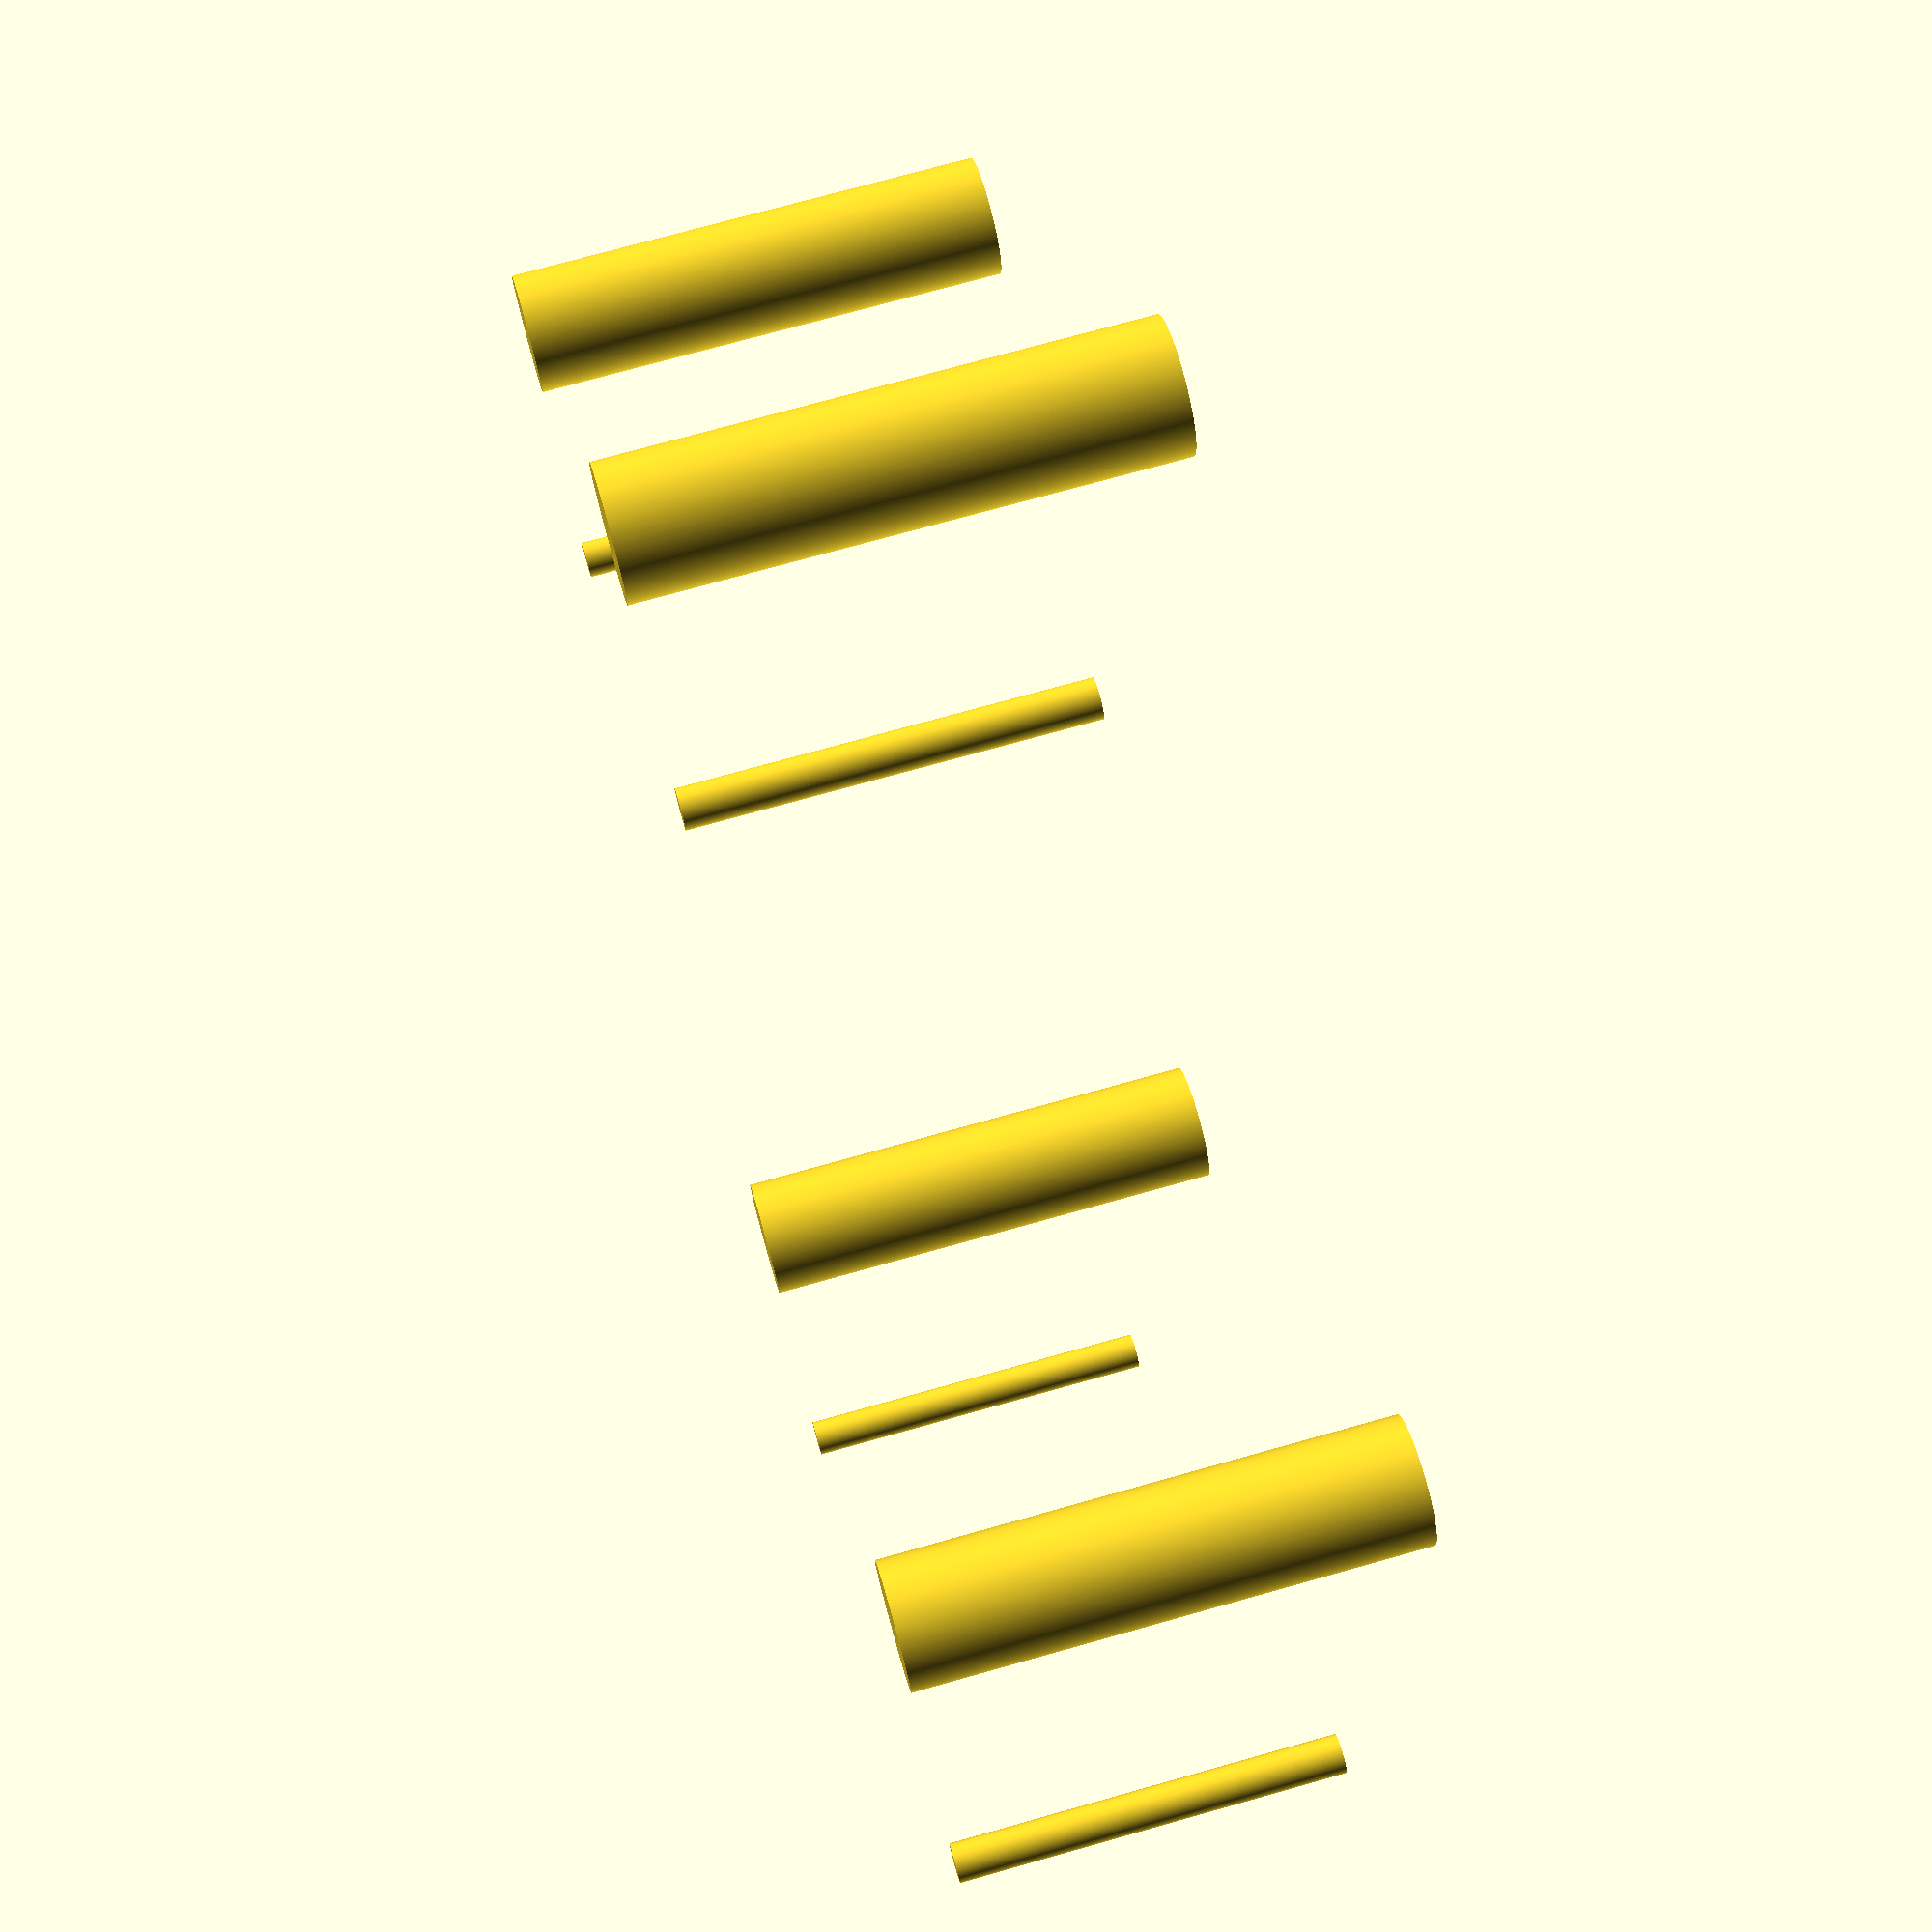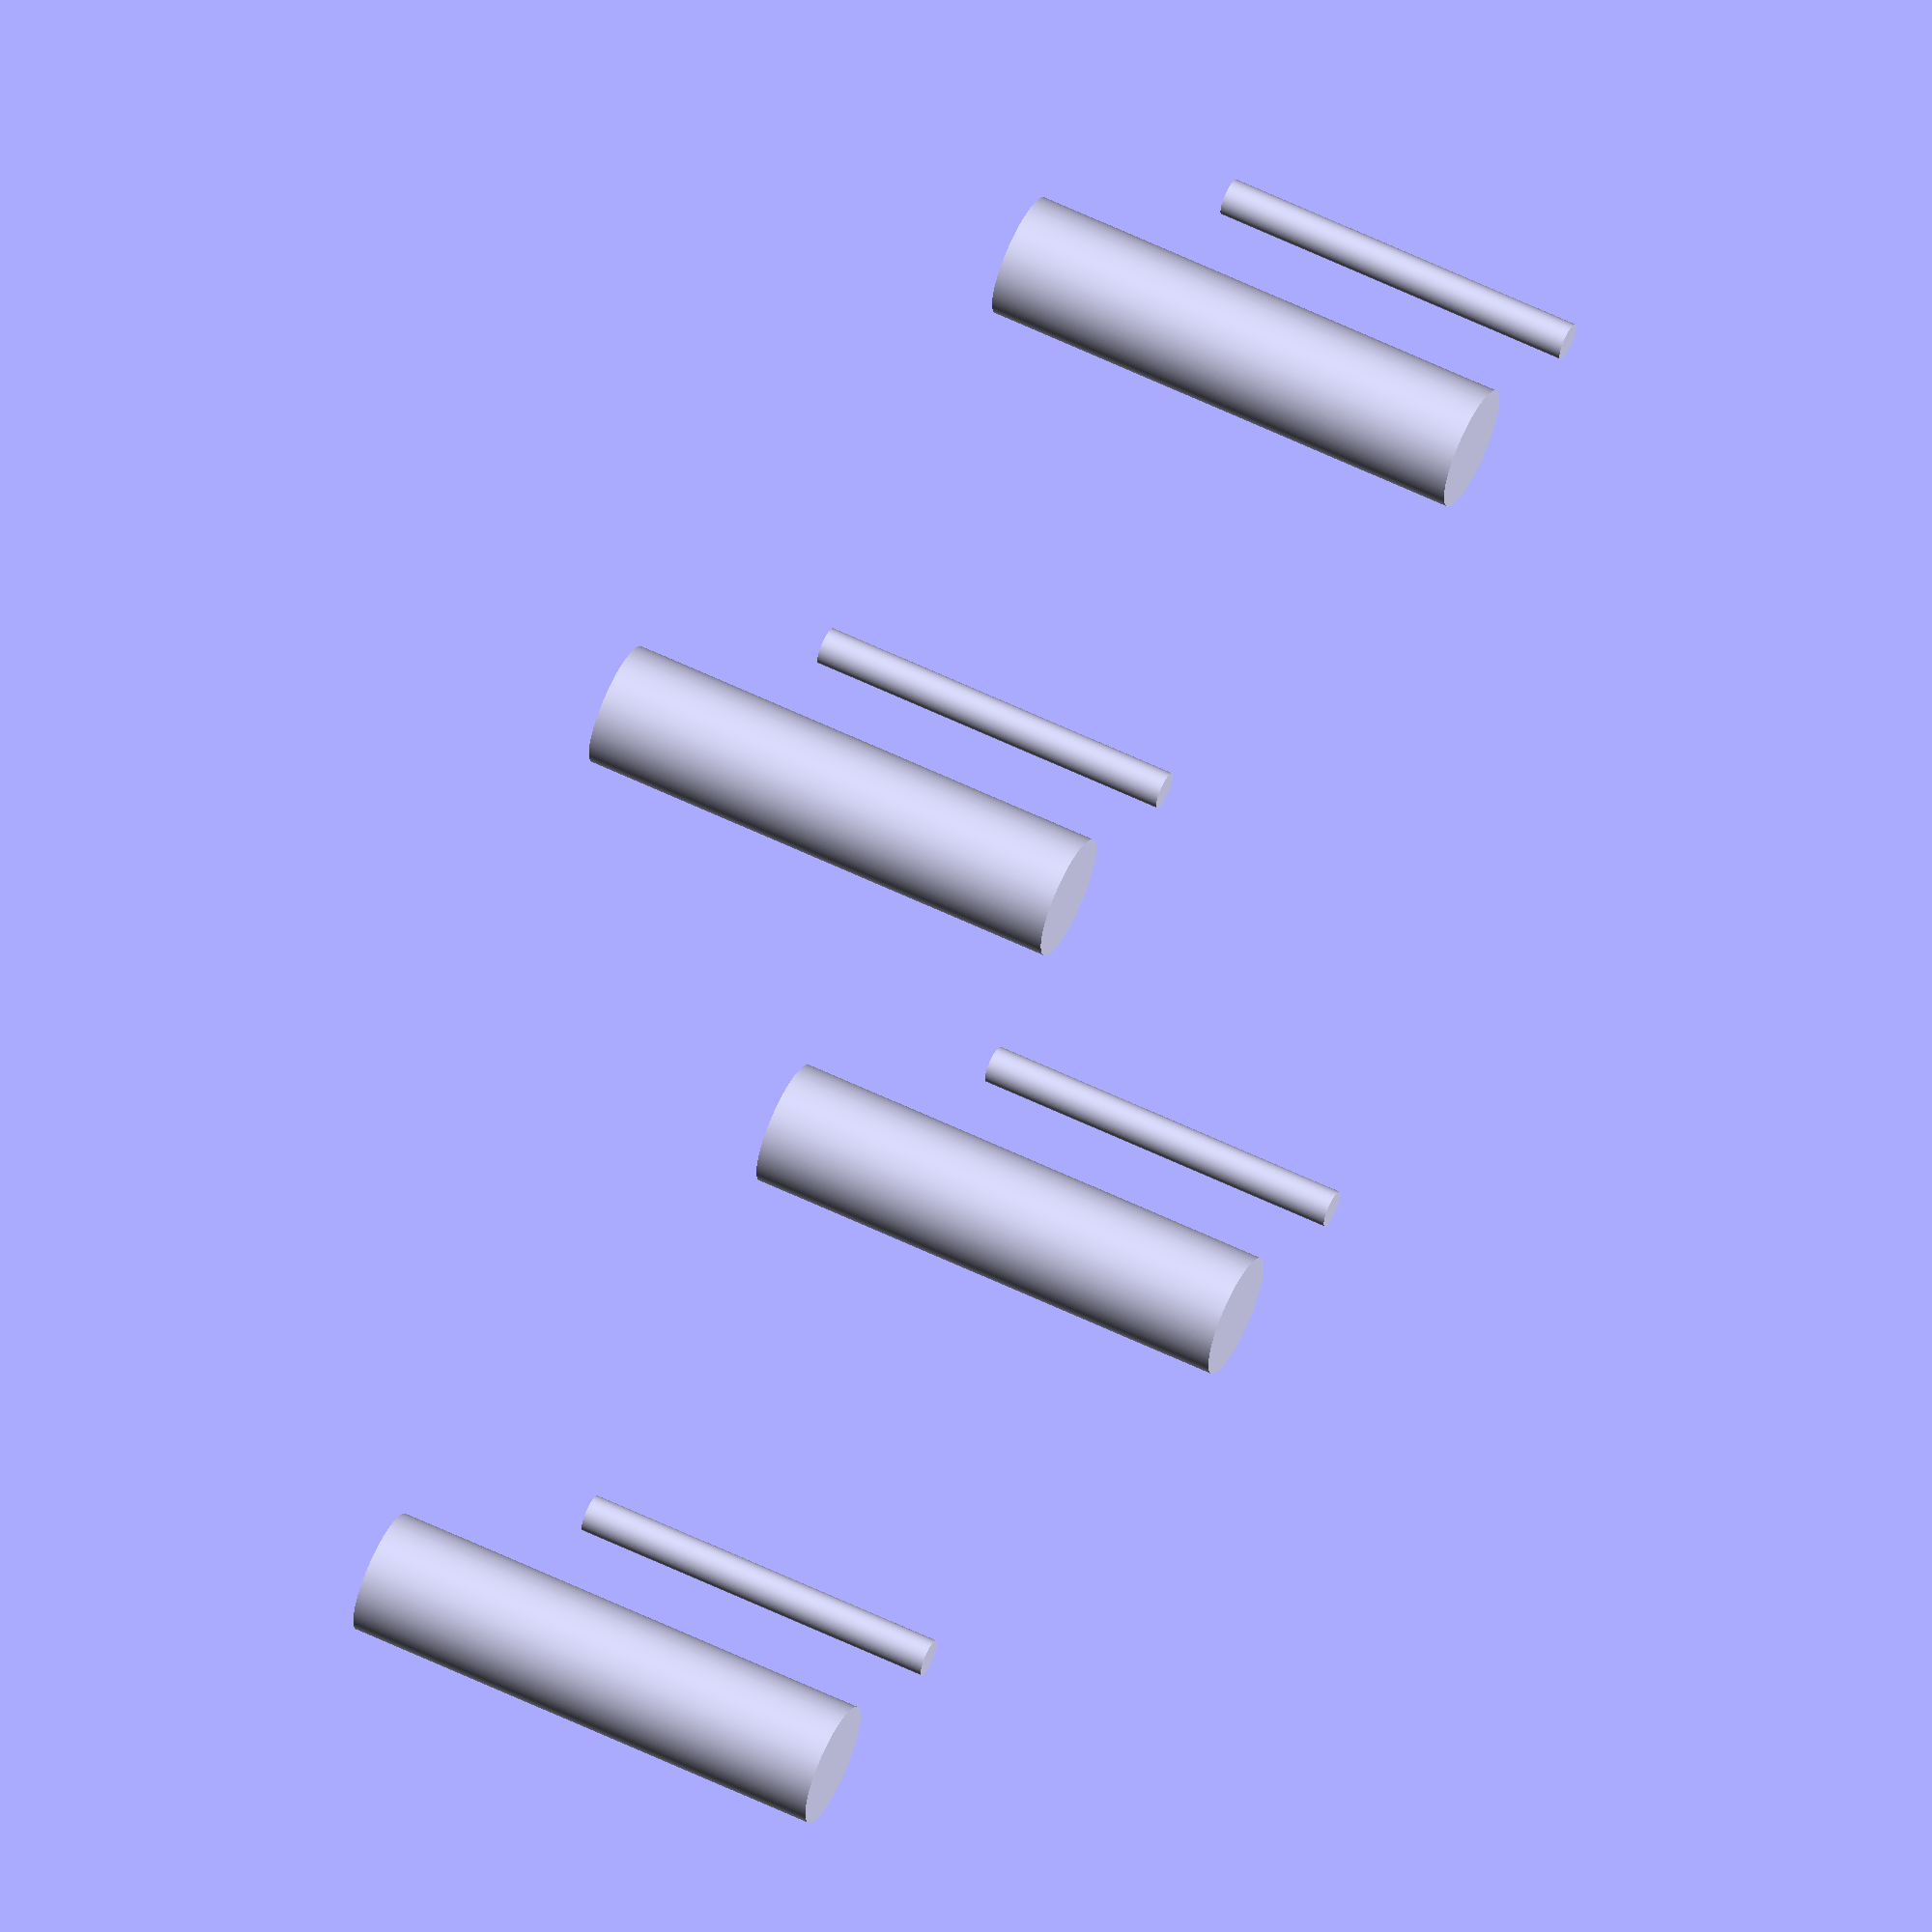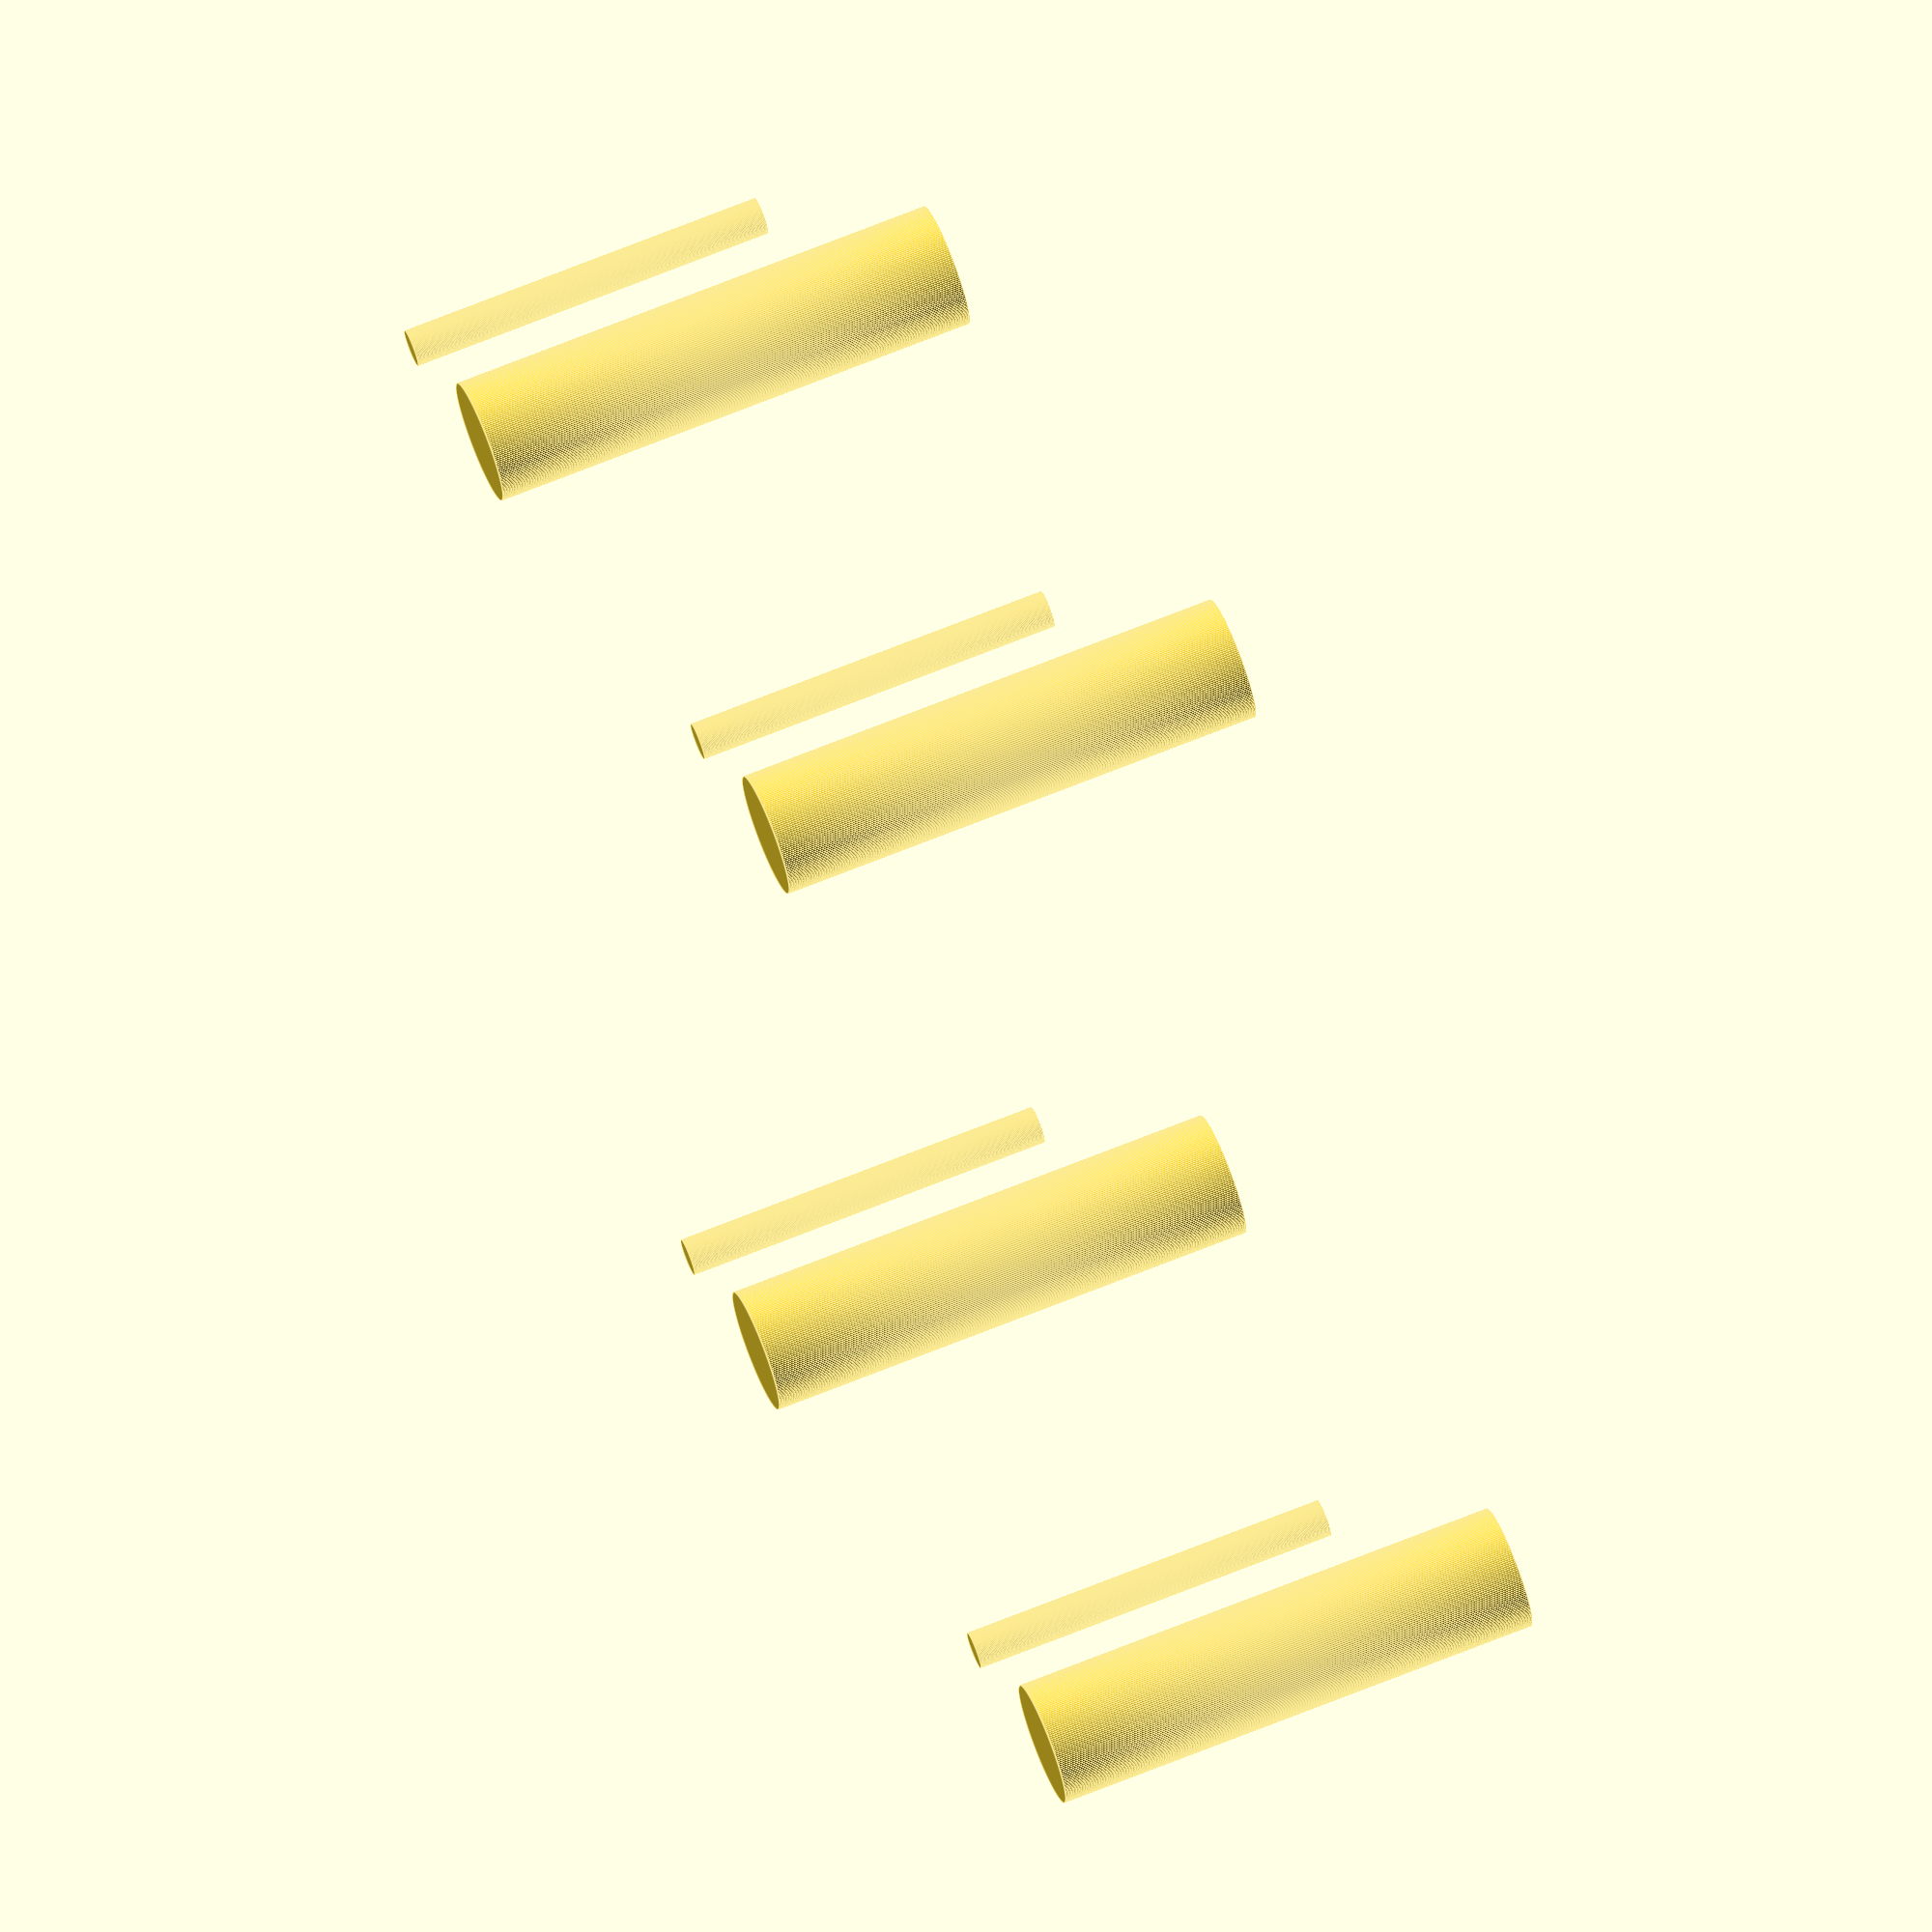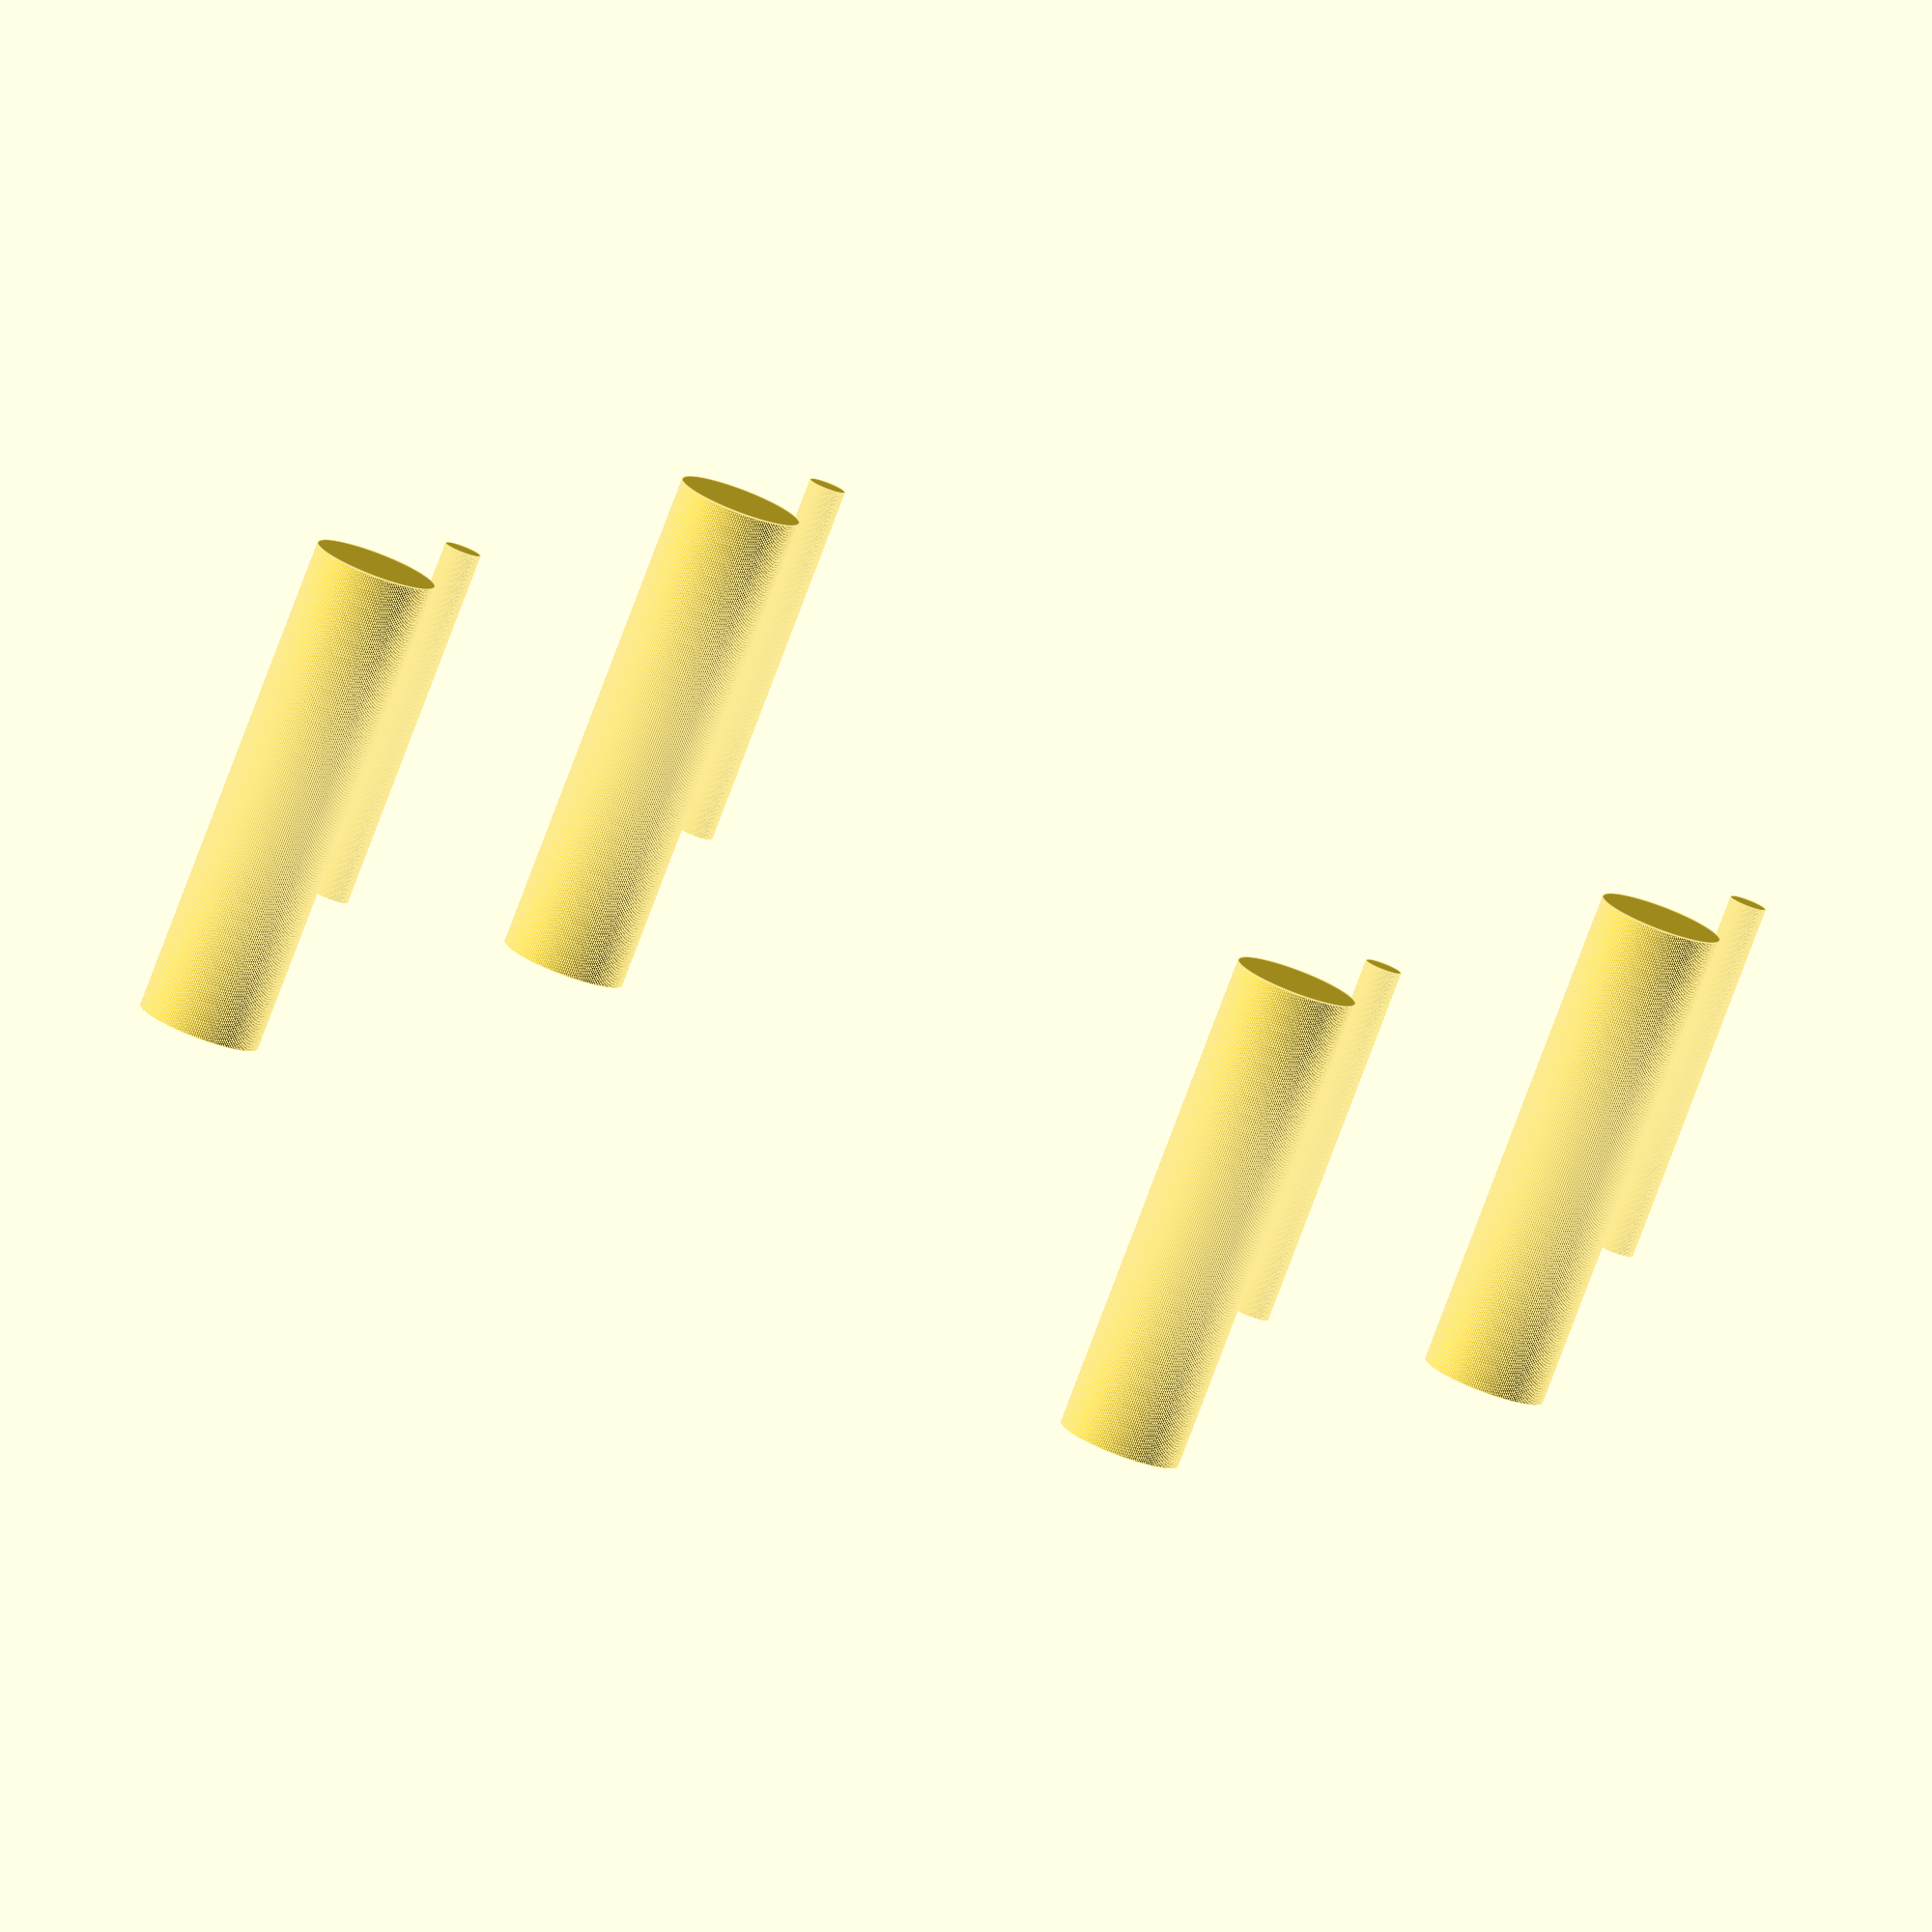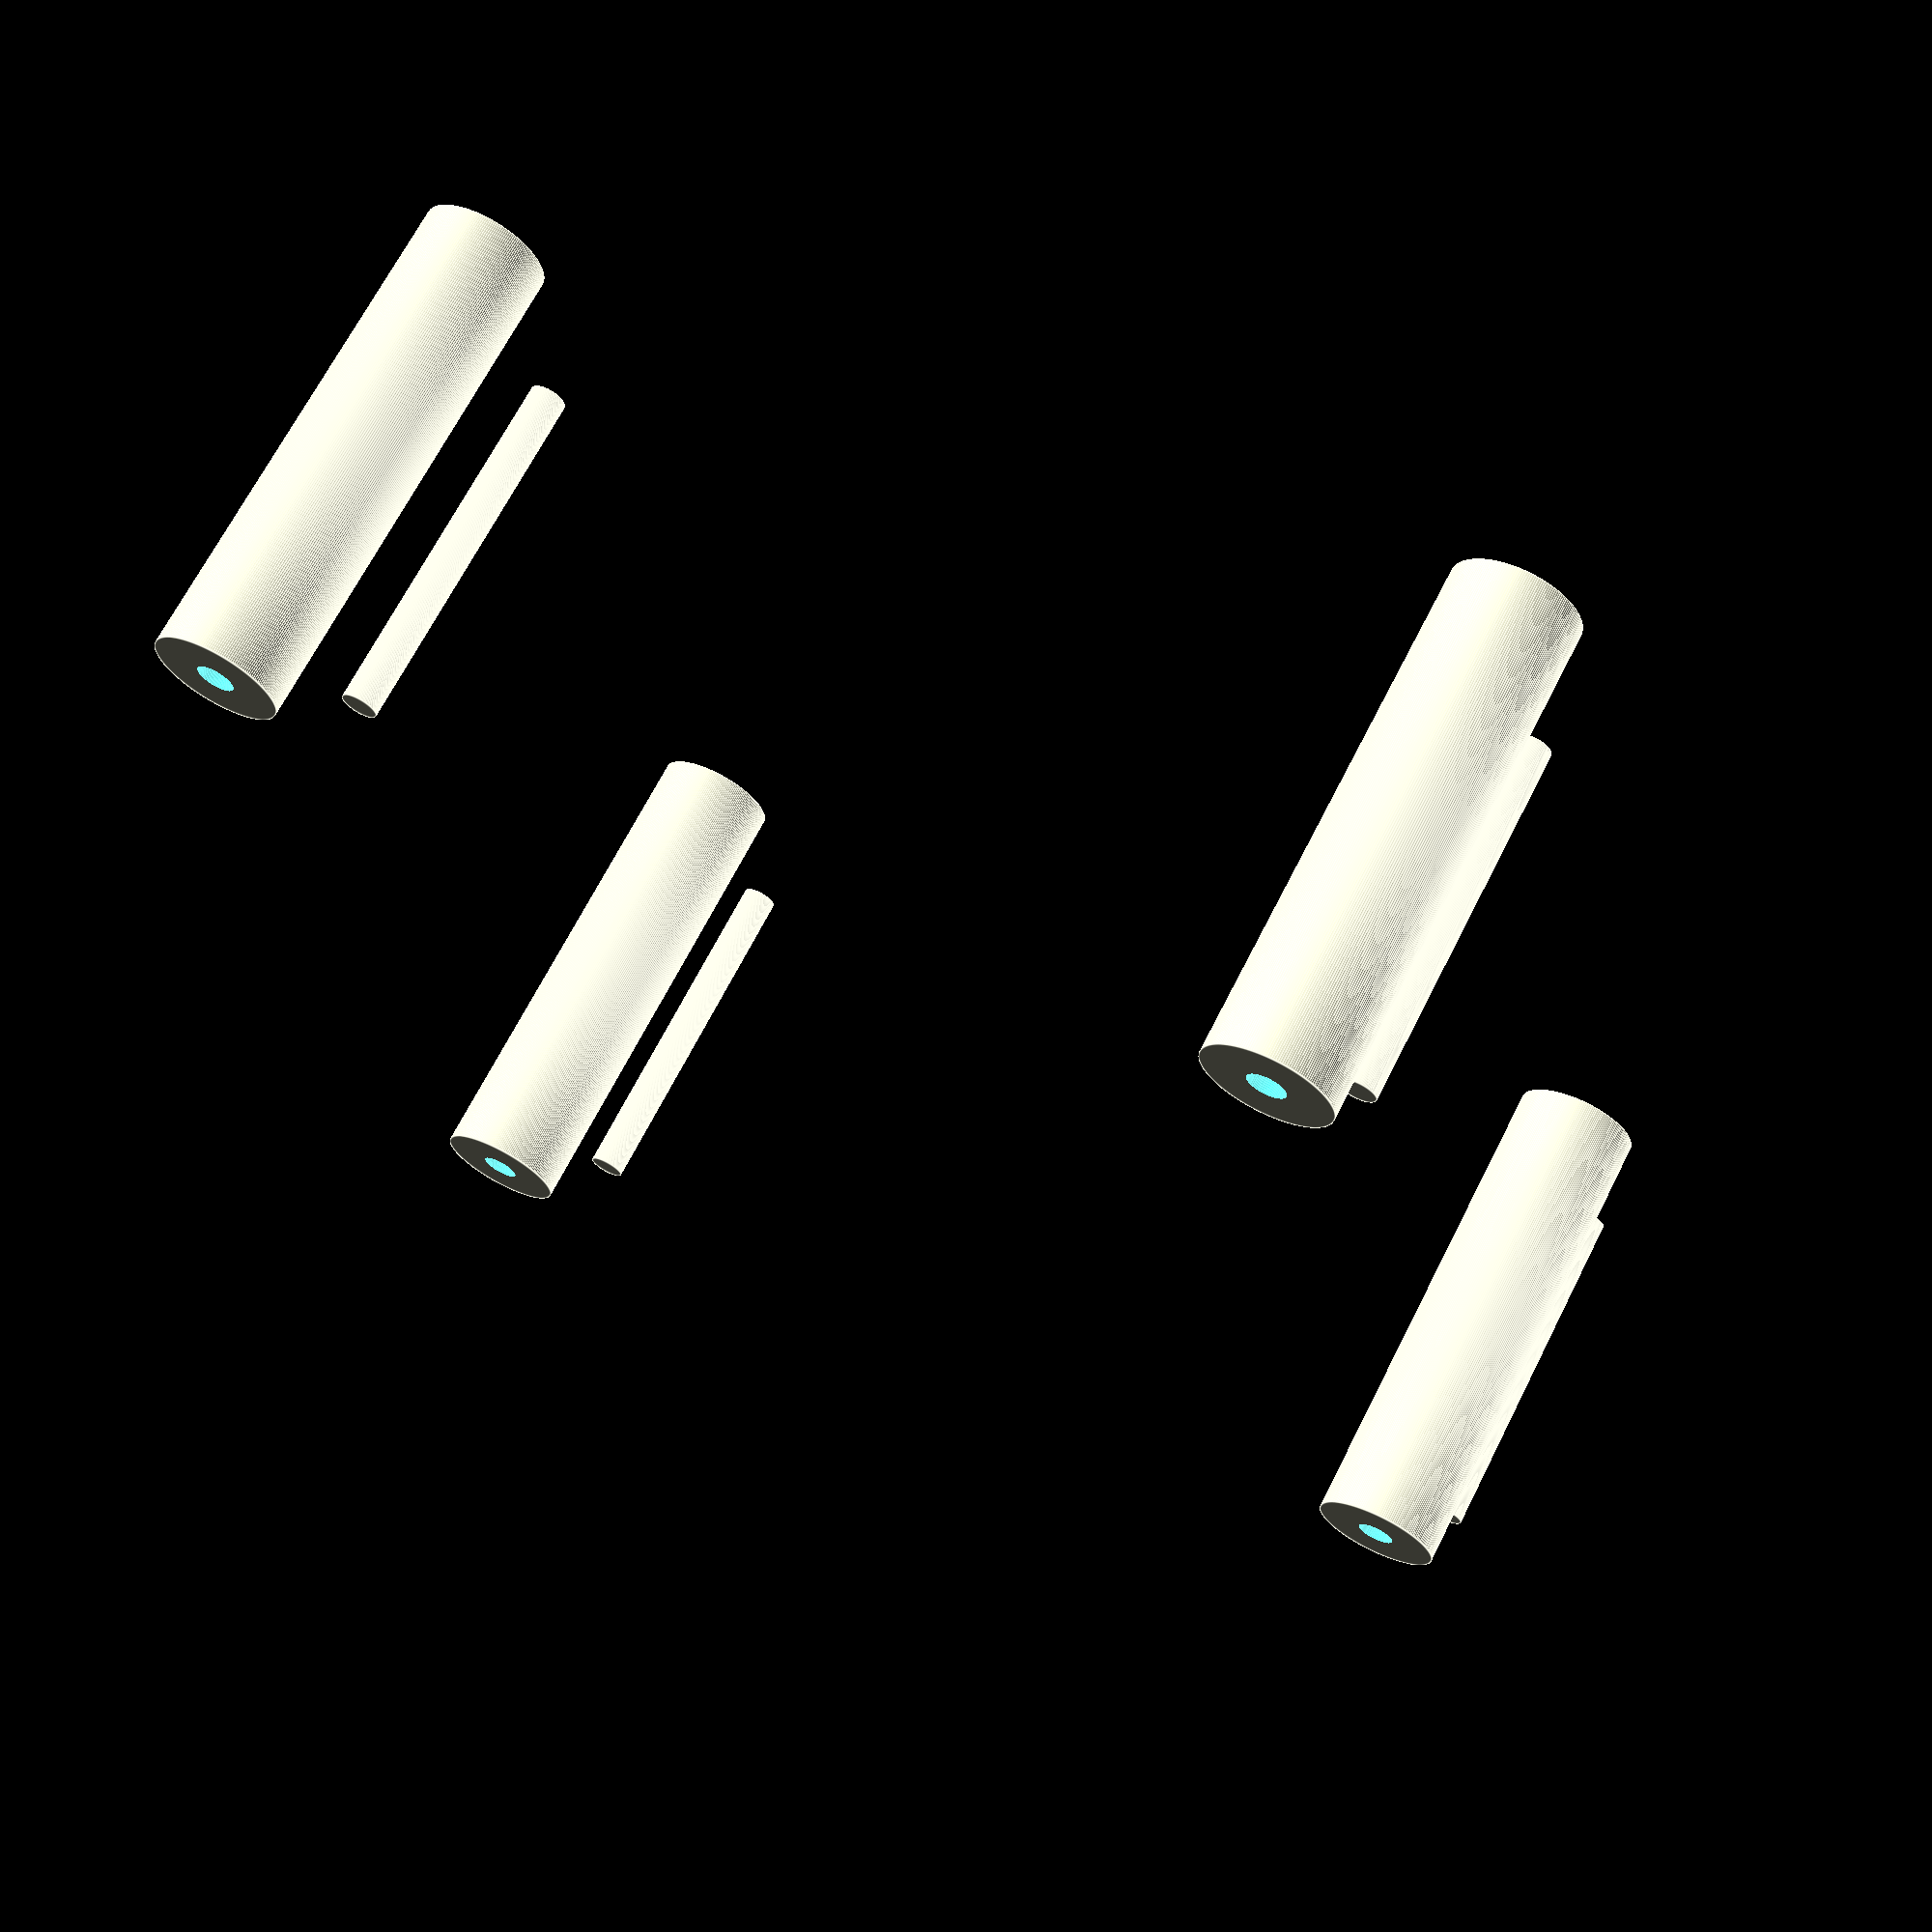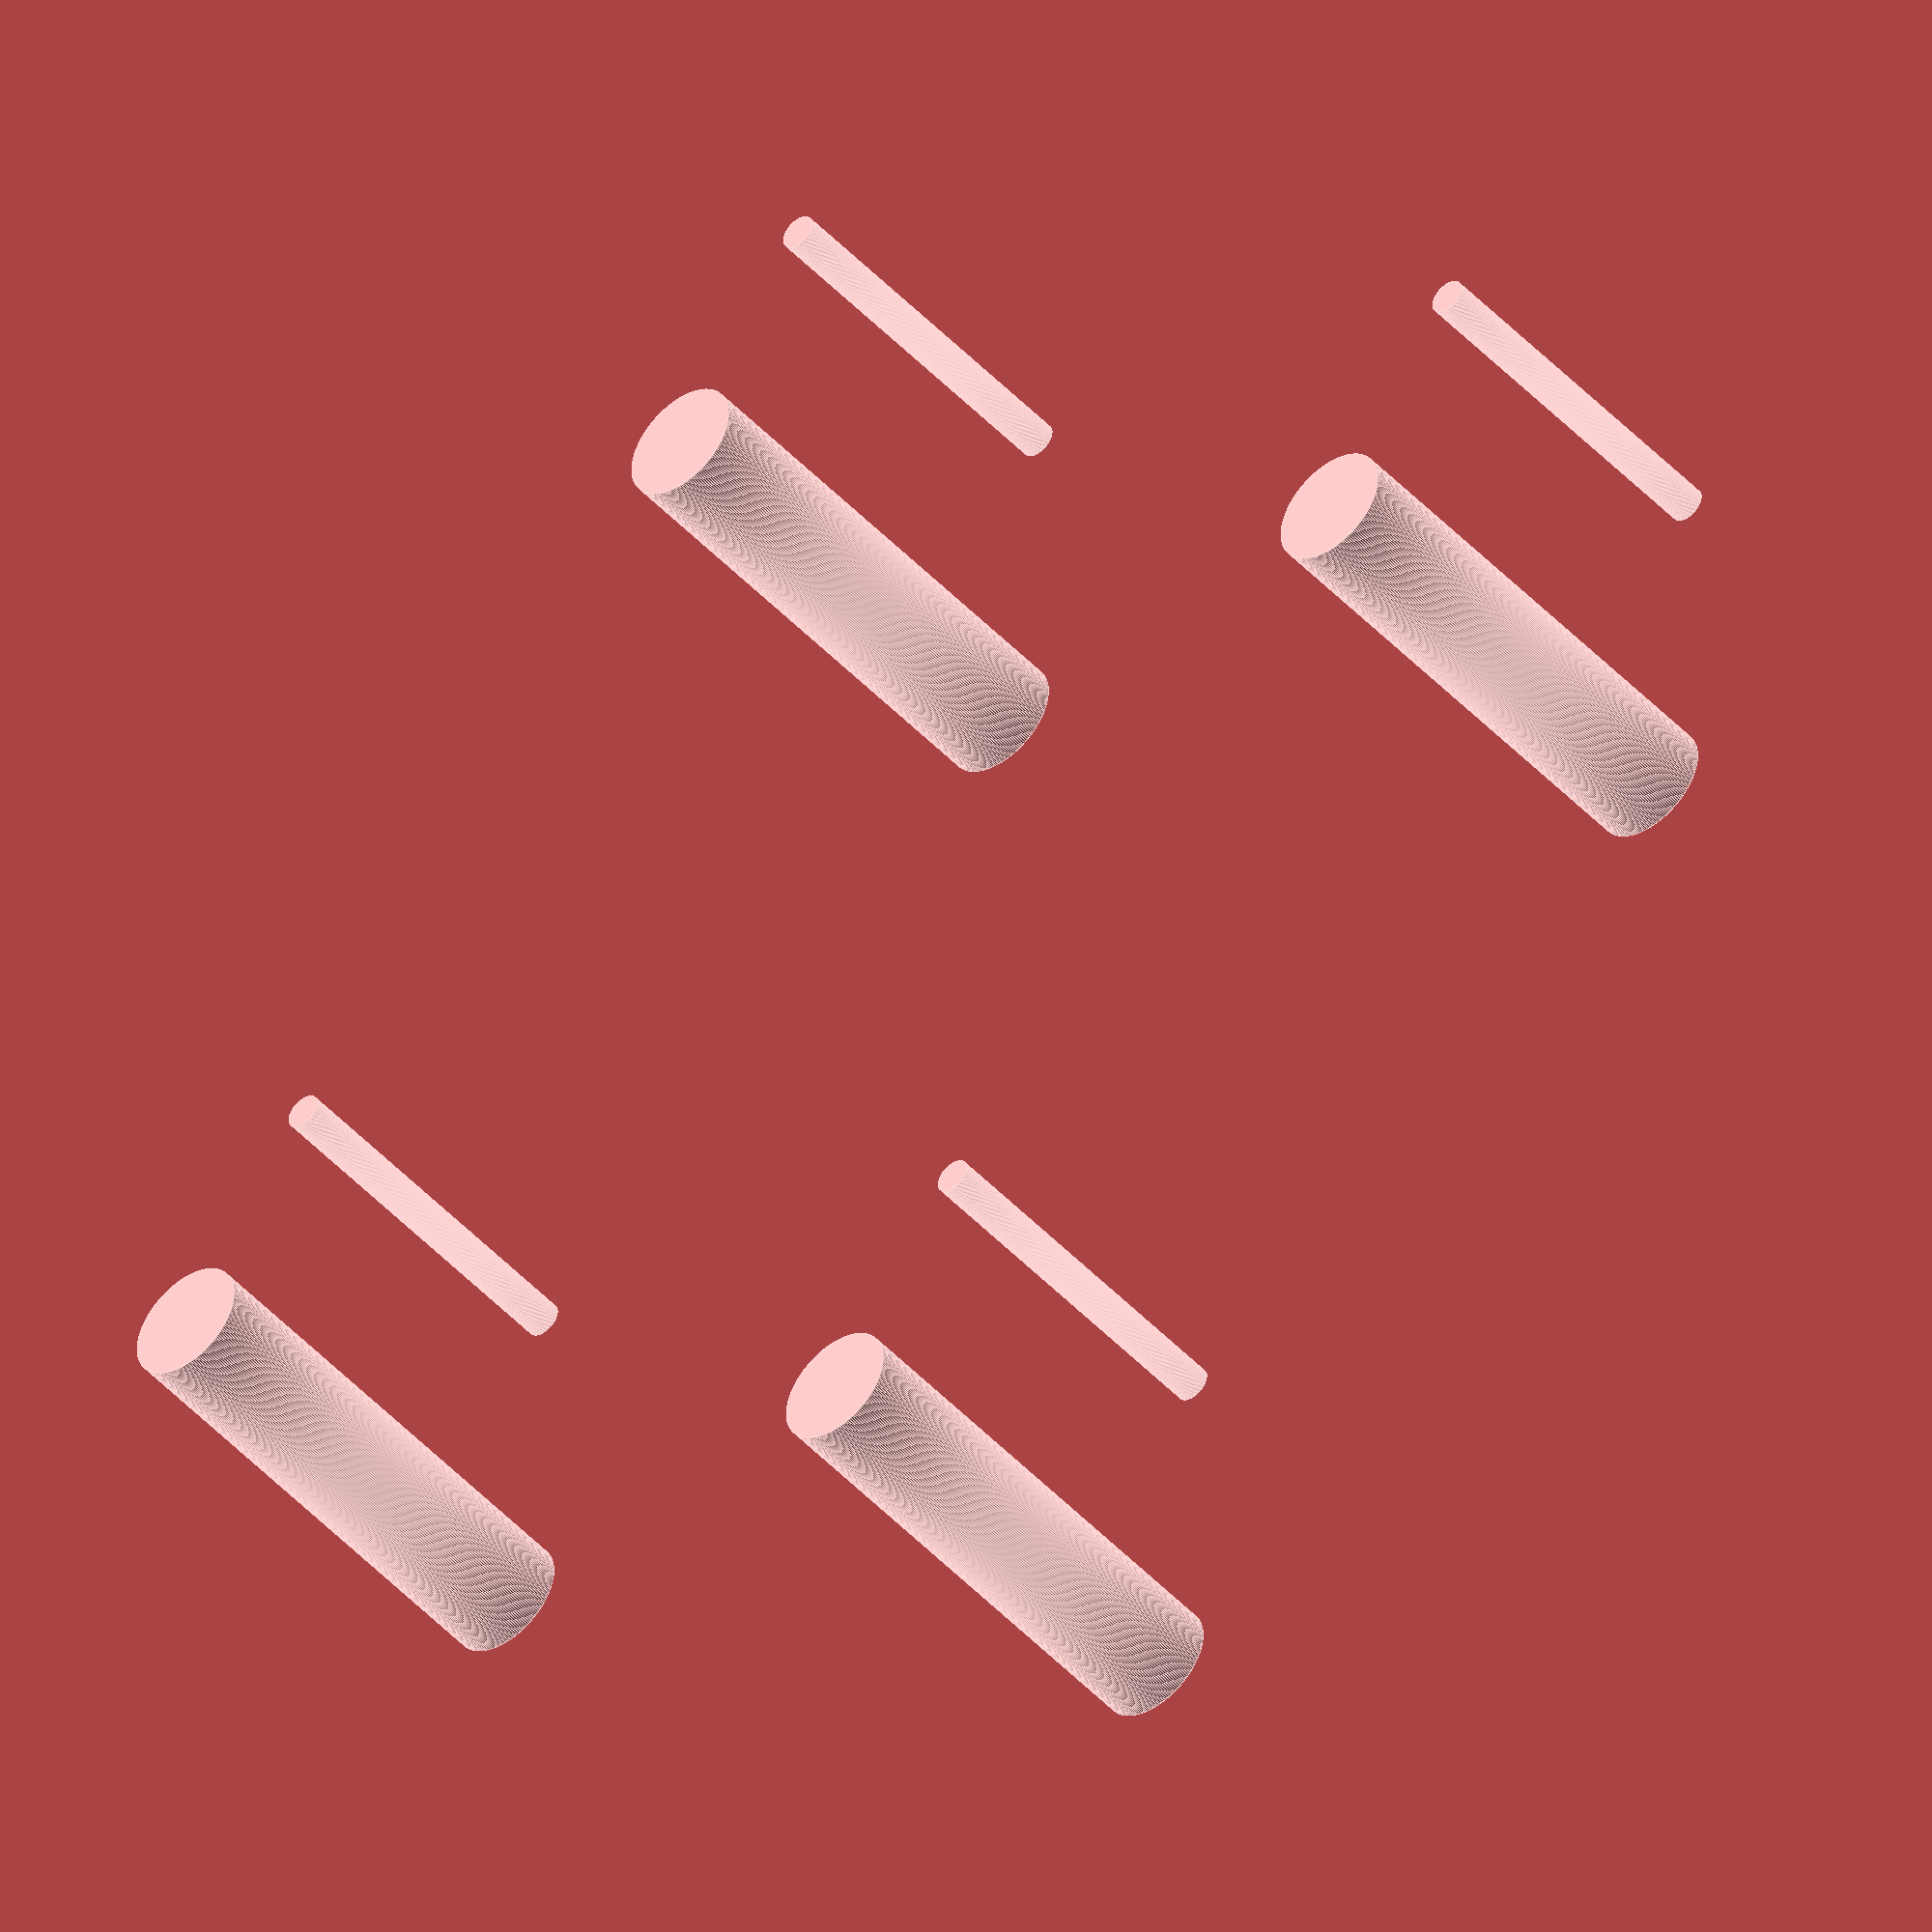
<openscad>
module screw_stand(d, screwD, h, percentage=80){
    hole_h = h / 100 * percentage;
    difference() {
        cylinder(d = d, h = h);
        translate([0,0, h - hole_h]) 
        cylinder(d = screwD, h = hole_h + 0.01);
    }
}

module align_screws(size, d, margin, only_two = true, percentage=80, mirrorX = false){
    indent = d / 2 + margin;
    module _m(){
        translate(v = [indent, indent , 0])
            children();
        translate(v = [size.x - indent, size.y - indent , 0])
            children();
        if (!only_two){
            translate(v = [indent, size.y - indent , 0])
                children();
            translate(v = [size.x - indent, indent , 0])
                children();
        }
    }
    if (mirrorX){
        translate([size.x, 0, 0]) mirror([1,0,0]) _m() children();
    } else {
        _m() children();;
    }
}

module screw_stands(size, d, screwD, h, margin, only_two = true, percentage=80){
    align_screws(size, d, margin, only_two, percentage){
        screw_stand(d = d, screwD = screwD, h = h);
    }
}

$fn=200;
screw_stands(size = [100, 100], d = 10, screwD = 3, h = 40, margin = 3, only_two=false);
translate(v = [20, 0, 0]) 
align_screws(size = [100, 100], d = 10, margin = 3, only_two=false){
    cylinder(d=3, h=30);
}
</openscad>
<views>
elev=106.2 azim=326.1 roll=285.7 proj=p view=solid
elev=299.6 azim=149.7 roll=116.2 proj=o view=solid
elev=111.1 azim=224.0 roll=292.1 proj=o view=edges
elev=78.4 azim=248.4 roll=159.4 proj=o view=edges
elev=112.7 azim=259.7 roll=153.2 proj=p view=edges
elev=45.7 azim=232.7 roll=219.5 proj=o view=edges
</views>
